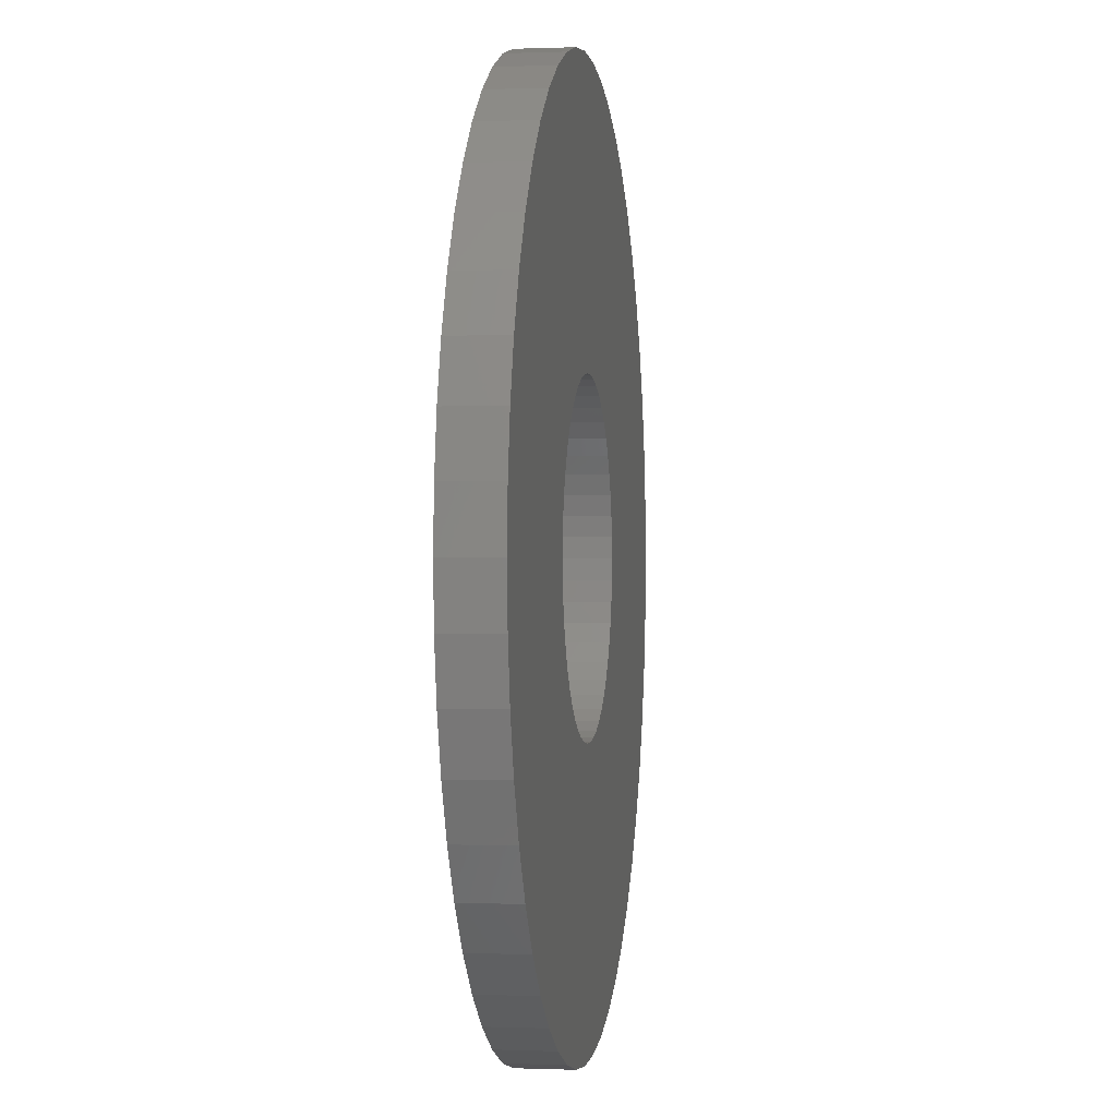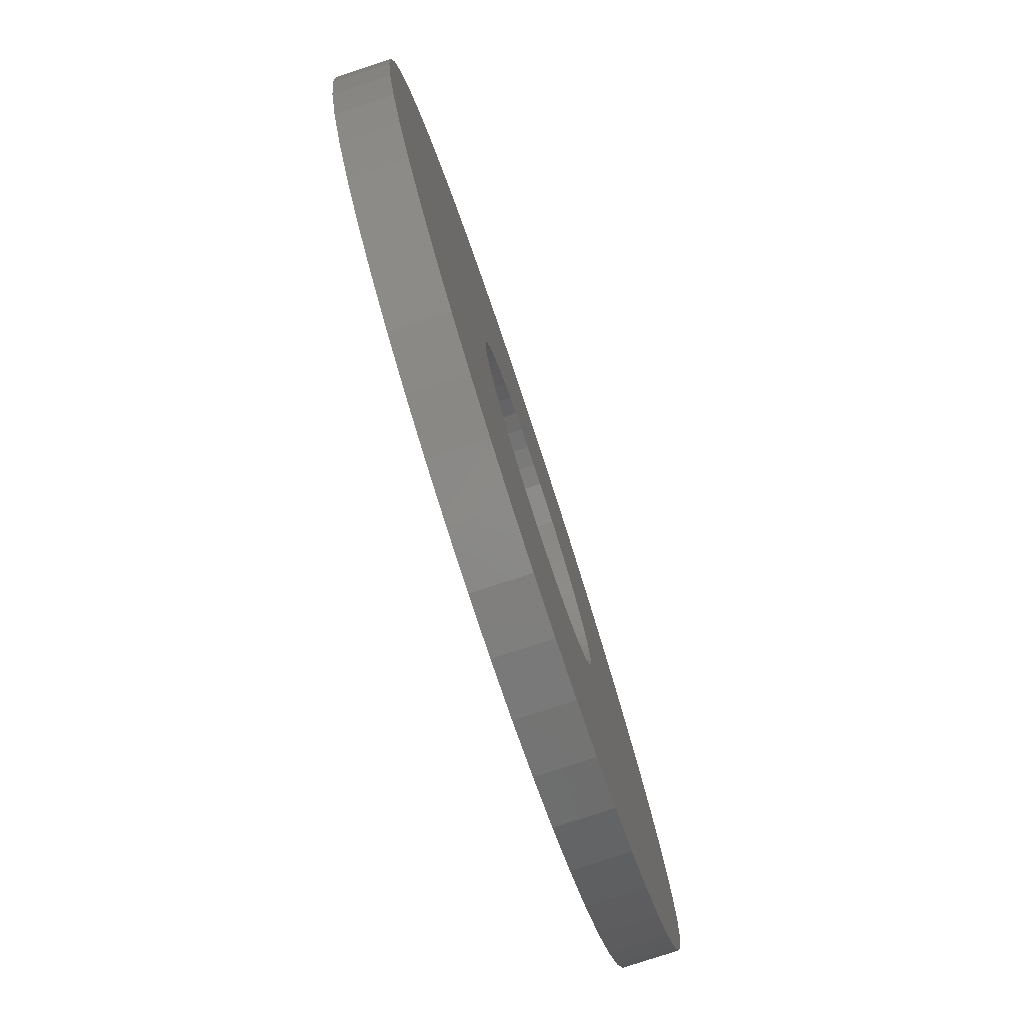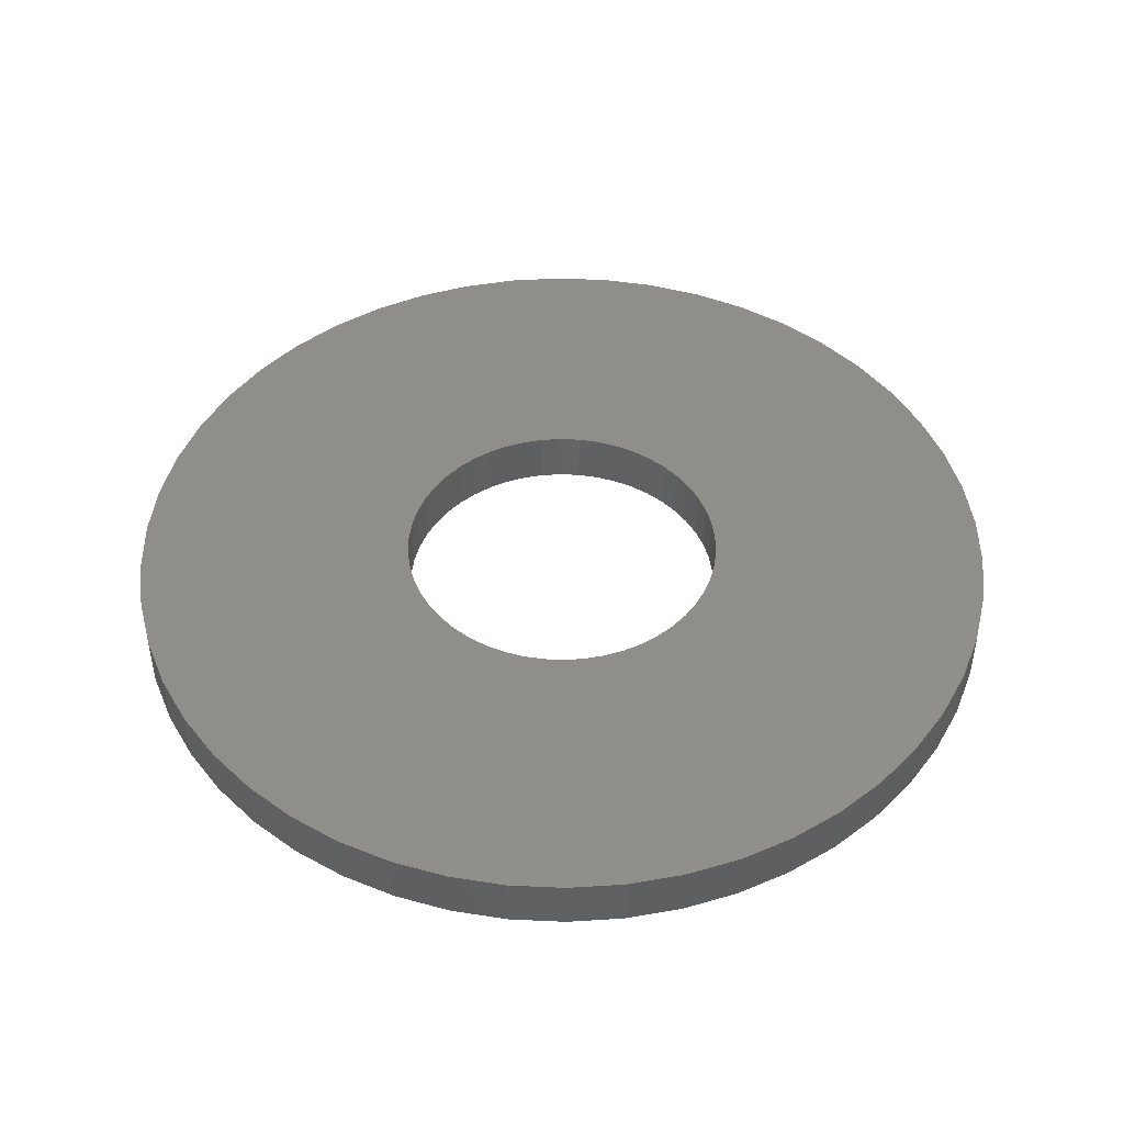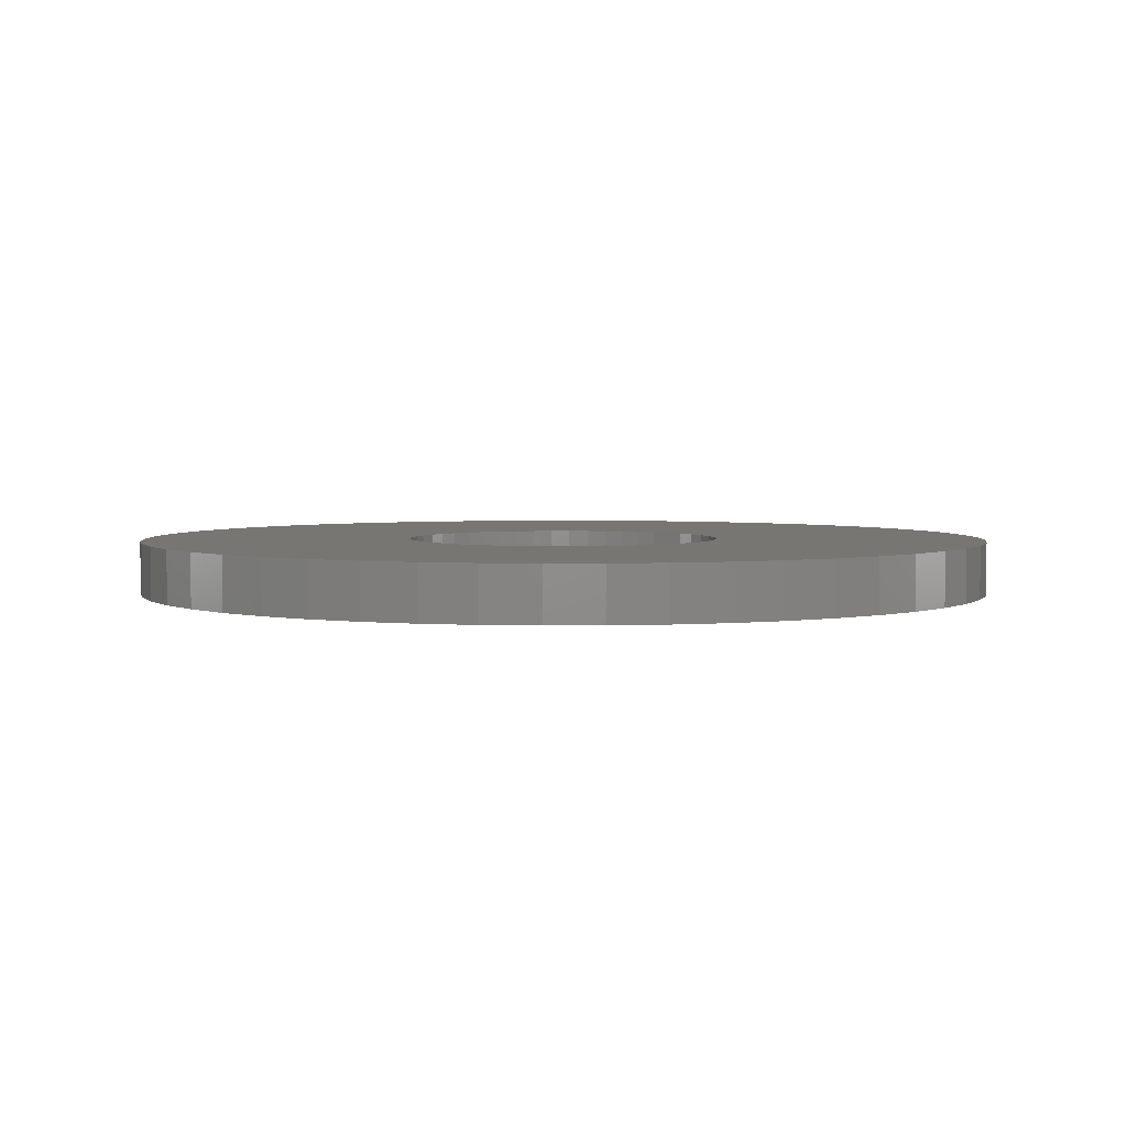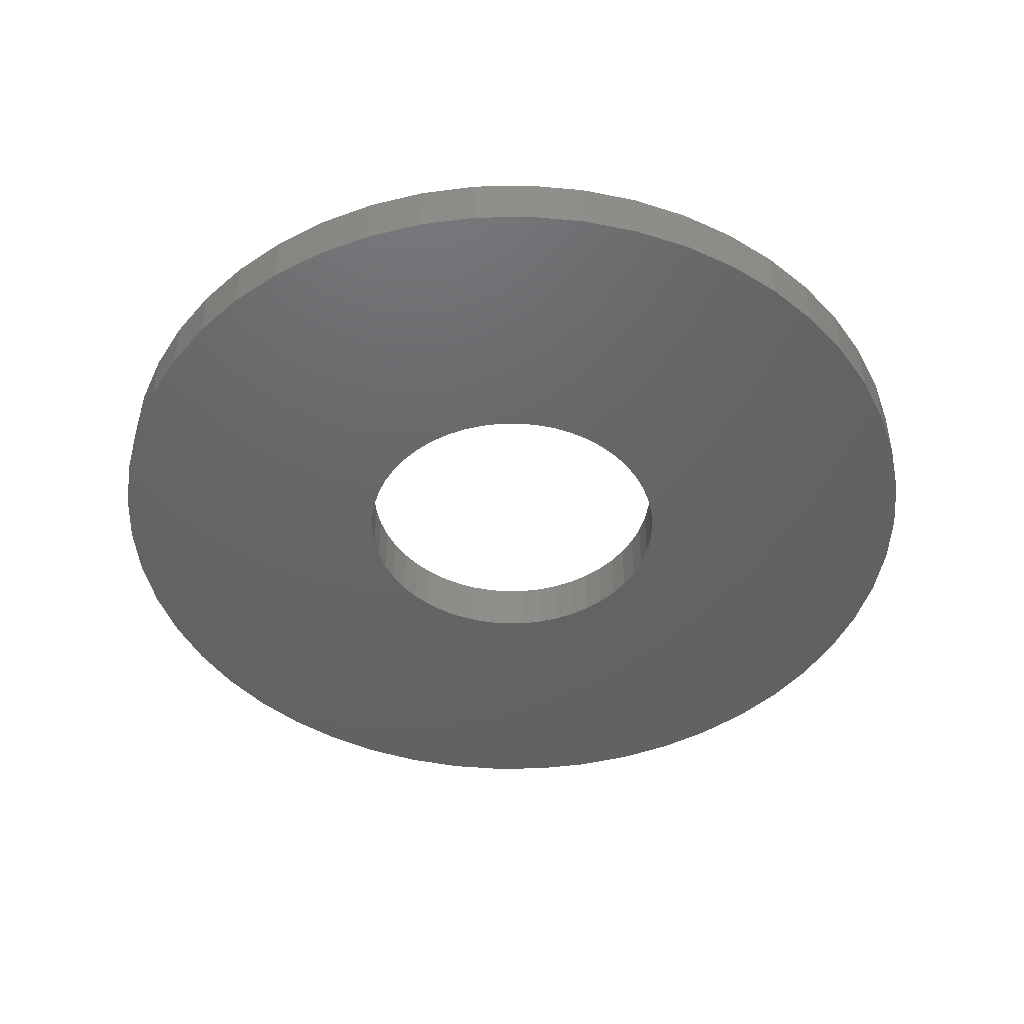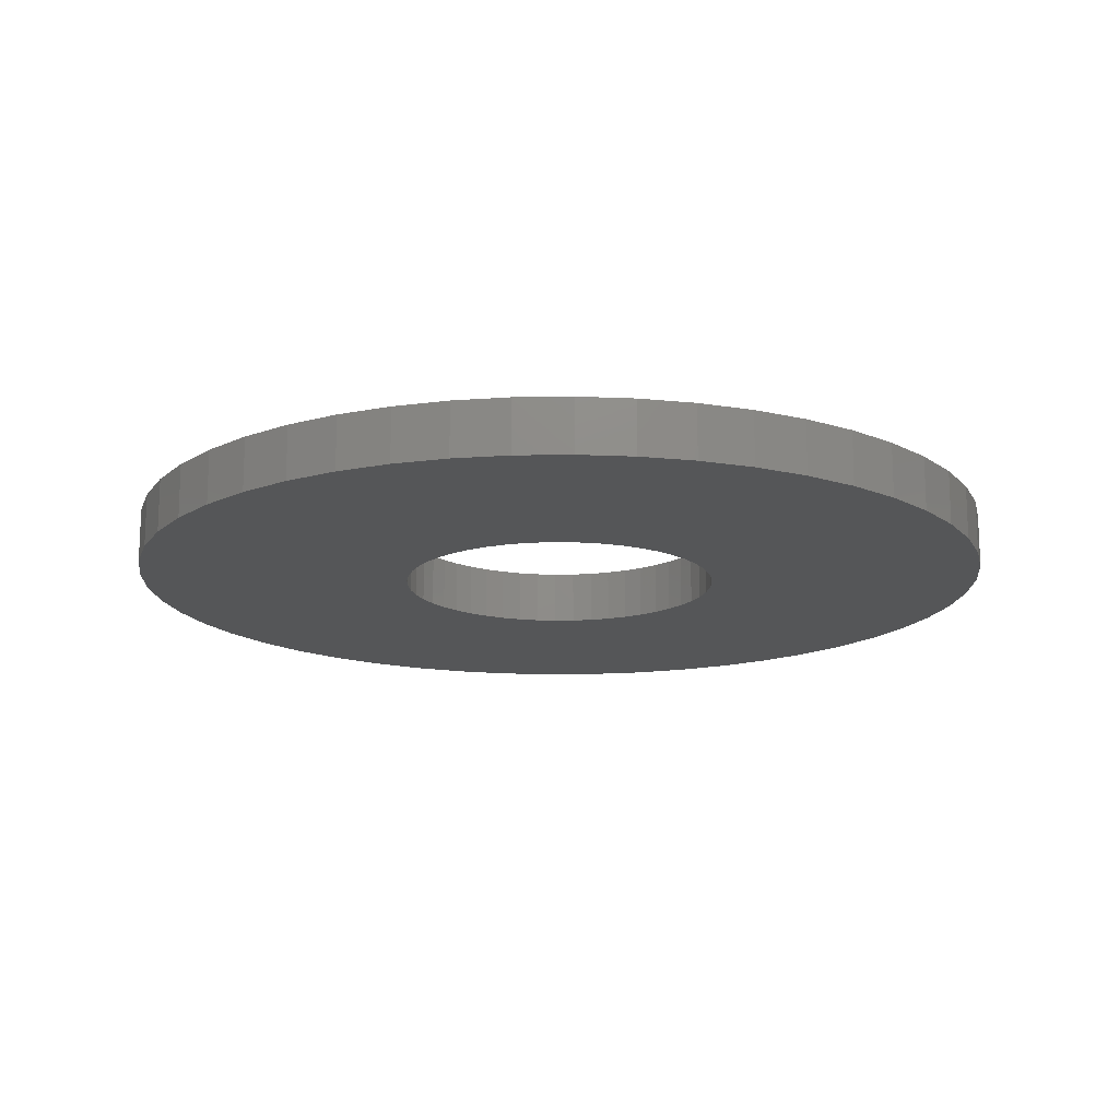
<metadata>
{"format":"stl","ext":"stl","renderer":"f3d","projection":"perspective","resolution":1024,"background":"white","views":[{"elev":-0.1,"azim":98.3,"up":"+Y"},{"elev":-79.3,"azim":108.2,"up":"+Y"},{"elev":46.2,"azim":10.3,"up":"+Z"},{"elev":3.5,"azim":128.4,"up":"+Z"},{"elev":-45.9,"azim":-77.9,"up":"+Z"},{"elev":-15.5,"azim":45.1,"up":"+Z"}]}
</metadata>
<code>
# stl→obj: 200 verts, 400 faces
v 24.5 0 1.5
v 24.31 3.071 -1.5
v 24.31 3.071 1.5
v 24.5 0 -1.5
v -24.5 0 -1.5
v -24.31 3.071 1.5
v -24.31 3.071 -1.5
v -24.5 0 1.5
v 1.538 24.45 -1.5
v -1.538 24.45 1.5
v 1.538 24.45 1.5
v -1.538 24.45 -1.5
v -1.538 -24.45 -1.5
v 1.538 -24.45 1.5
v -1.538 -24.45 1.5
v 1.538 -24.45 -1.5
v 17.86 16.77 -1.5
v 15.62 18.88 1.5
v 17.86 16.77 1.5
v 15.62 18.88 -1.5
v -15.62 18.88 -1.5
v -17.86 16.77 1.5
v -15.62 18.88 1.5
v -17.86 16.77 -1.5
v -7.571 23.3 -1.5
v -10.43 22.17 1.5
v -7.571 23.3 1.5
v -10.43 22.17 -1.5
v 22.78 9.019 1.5
v 21.47 11.8 -1.5
v 21.47 11.8 1.5
v 22.78 9.019 -1.5
v 19.82 14.4 -1.5
v 19.82 14.4 1.5
v 10.43 22.17 -1.5
v 7.571 23.3 1.5
v 10.43 22.17 1.5
v 7.571 23.3 -1.5
v 13.13 20.69 -1.5
v 13.13 20.69 1.5
v -22.78 9.019 -1.5
v -21.47 11.8 1.5
v -21.47 11.8 -1.5
v -22.78 9.019 1.5
v -19.82 14.4 -1.5
v -19.82 14.4 1.5
v -23.73 6.093 -1.5
v -23.73 6.093 1.5
v -4.591 24.07 -1.5
v -4.591 24.07 1.5
v 4.591 -24.07 1.5
v 4.591 -24.07 -1.5
v 23.73 6.093 1.5
v 23.73 6.093 -1.5
v 4.591 24.07 1.5
v 4.591 24.07 -1.5
v 9 0 1.5
v 8.929 1.128 1.5
v 24.31 -3.071 1.5
v 8.717 2.238 1.5
v 8.929 -1.128 1.5
v 8.368 3.313 1.5
v 23.73 -6.093 1.5
v 7.887 4.336 1.5
v 8.717 -2.238 1.5
v 7.281 5.29 1.5
v 22.78 -9.019 1.5
v 6.561 6.161 1.5
v 8.368 -3.313 1.5
v 5.737 6.935 1.5
v 21.47 -11.8 1.5
v 4.822 7.599 1.5
v 7.887 -4.336 1.5
v 19.82 -14.4 1.5
v 3.832 8.143 1.5
v 2.781 8.56 1.5
v 1.686 8.841 1.5
v 0.5651 8.982 1.5
v -0.5651 8.982 1.5
v -1.686 8.841 1.5
v -2.781 8.56 1.5
v -3.832 8.143 1.5
v -4.822 7.599 1.5
v -13.13 20.69 1.5
v -5.737 6.935 1.5
v -6.561 6.161 1.5
v -7.281 5.29 1.5
v -7.887 4.336 1.5
v 7.281 -5.29 1.5
v 17.86 -16.77 1.5
v 6.561 -6.161 1.5
v 15.62 -18.88 1.5
v 5.737 -6.935 1.5
v 13.13 -20.69 1.5
v 4.822 -7.599 1.5
v 10.43 -22.17 1.5
v 3.832 -8.143 1.5
v 7.571 -23.3 1.5
v 2.781 -8.56 1.5
v 1.686 -8.841 1.5
v 0.5651 -8.982 1.5
v -0.5651 -8.982 1.5
v -1.686 -8.841 1.5
v -4.591 -24.07 1.5
v -2.781 -8.56 1.5
v -7.571 -23.3 1.5
v -3.832 -8.143 1.5
v -10.43 -22.17 1.5
v -4.822 -7.599 1.5
v -13.13 -20.69 1.5
v -5.737 -6.935 1.5
v -15.62 -18.88 1.5
v -6.561 -6.161 1.5
v -17.86 -16.77 1.5
v -7.281 -5.29 1.5
v -19.82 -14.4 1.5
v -7.887 -4.336 1.5
v -21.47 -11.8 1.5
v -8.368 -3.313 1.5
v -22.78 -9.019 1.5
v -8.717 -2.238 1.5
v -23.73 -6.093 1.5
v -8.929 -1.128 1.5
v -24.31 -3.071 1.5
v -9 0 1.5
v -8.368 3.313 1.5
v -8.717 2.238 1.5
v -8.929 1.128 1.5
v -13.13 20.69 -1.5
v 24.31 -3.071 -1.5
v 19.82 -14.4 -1.5
v 17.86 -16.77 -1.5
v 23.73 -6.093 -1.5
v 22.78 -9.019 -1.5
v -21.47 -11.8 -1.5
v -22.78 -9.019 -1.5
v 9 0 -1.5
v 8.929 -1.128 -1.5
v 8.717 -2.238 -1.5
v 8.929 1.128 -1.5
v 8.368 -3.313 -1.5
v 21.47 -11.8 -1.5
v 7.887 -4.336 -1.5
v 8.717 2.238 -1.5
v 7.281 -5.29 -1.5
v 6.561 -6.161 -1.5
v 15.62 -18.88 -1.5
v 8.368 3.313 -1.5
v 5.737 -6.935 -1.5
v 13.13 -20.69 -1.5
v 4.822 -7.599 -1.5
v 10.43 -22.17 -1.5
v 7.887 4.336 -1.5
v 3.832 -8.143 -1.5
v 7.571 -23.3 -1.5
v 2.781 -8.56 -1.5
v 1.686 -8.841 -1.5
v 0.5651 -8.982 -1.5
v -0.5651 -8.982 -1.5
v -1.686 -8.841 -1.5
v -4.591 -24.07 -1.5
v -2.781 -8.56 -1.5
v -7.571 -23.3 -1.5
v -3.832 -8.143 -1.5
v -10.43 -22.17 -1.5
v -4.822 -7.599 -1.5
v -13.13 -20.69 -1.5
v -5.737 -6.935 -1.5
v -15.62 -18.88 -1.5
v -6.561 -6.161 -1.5
v -17.86 -16.77 -1.5
v -7.281 -5.29 -1.5
v -19.82 -14.4 -1.5
v -7.887 -4.336 -1.5
v 7.281 5.29 -1.5
v 6.561 6.161 -1.5
v 5.737 6.935 -1.5
v 4.822 7.599 -1.5
v 3.832 8.143 -1.5
v 2.781 8.56 -1.5
v 1.686 8.841 -1.5
v 0.5651 8.982 -1.5
v -0.5651 8.982 -1.5
v -1.686 8.841 -1.5
v -2.781 8.56 -1.5
v -3.832 8.143 -1.5
v -4.822 7.599 -1.5
v -5.737 6.935 -1.5
v -6.561 6.161 -1.5
v -7.281 5.29 -1.5
v -7.887 4.336 -1.5
v -8.368 3.313 -1.5
v -8.717 2.238 -1.5
v -8.929 1.128 -1.5
v -9 0 -1.5
v -8.368 -3.313 -1.5
v -8.717 -2.238 -1.5
v -23.73 -6.093 -1.5
v -8.929 -1.128 -1.5
v -24.31 -3.071 -1.5
f 1 2 3
f 2 1 4
f 5 6 7
f 6 5 8
f 9 10 11
f 10 9 12
f 13 14 15
f 14 13 16
f 17 18 19
f 18 17 20
f 21 22 23
f 22 21 24
f 25 26 27
f 26 25 28
f 29 30 31
f 30 29 32
f 31 33 34
f 33 31 30
f 35 36 37
f 36 35 38
f 39 37 40
f 37 39 35
f 41 42 43
f 42 41 44
f 45 22 24
f 22 45 46
f 47 44 41
f 44 47 48
f 49 27 50
f 27 49 25
f 16 51 14
f 51 16 52
f 53 32 29
f 32 53 54
f 3 54 53
f 54 3 2
f 34 17 19
f 17 34 33
f 38 55 36
f 55 38 56
f 56 11 55
f 11 56 9
f 20 40 18
f 40 20 39
f 43 46 45
f 46 43 42
f 7 48 47
f 48 7 6
f 57 1 3
f 58 3 53
f 1 57 59
f 60 53 29
f 61 59 57
f 62 29 31
f 59 61 63
f 64 31 34
f 65 63 61
f 66 34 19
f 63 65 67
f 68 19 18
f 69 67 65
f 70 18 40
f 67 69 71
f 72 40 37
f 73 71 69
f 71 73 74
f 3 58 57
f 53 60 58
f 29 62 60
f 31 64 62
f 75 37 36
f 34 66 64
f 19 68 66
f 18 70 68
f 40 72 70
f 76 36 55
f 37 75 72
f 36 76 75
f 55 77 76
f 11 77 55
f 11 78 77
f 11 79 78
f 10 79 11
f 10 80 79
f 50 80 10
f 80 50 81
f 27 81 50
f 81 27 82
f 26 82 27
f 82 26 83
f 84 83 26
f 83 84 85
f 23 85 84
f 85 23 86
f 22 86 23
f 86 22 87
f 46 87 22
f 87 46 88
f 89 74 73
f 74 89 90
f 91 90 89
f 90 91 92
f 93 92 91
f 92 93 94
f 95 94 93
f 94 95 96
f 97 96 95
f 96 97 98
f 99 98 97
f 98 99 51
f 100 51 99
f 100 14 51
f 101 14 100
f 102 14 101
f 102 15 14
f 103 15 102
f 104 103 105
f 106 105 107
f 103 104 15
f 108 107 109
f 110 109 111
f 112 111 113
f 114 113 115
f 105 106 104
f 116 115 117
f 118 117 119
f 120 119 121
f 122 121 123
f 124 123 125
f 42 88 46
f 107 108 106
f 88 42 126
f 109 110 108
f 44 126 42
f 111 112 110
f 126 44 127
f 113 114 112
f 48 127 44
f 115 116 114
f 127 48 128
f 117 118 116
f 6 128 48
f 119 120 118
f 128 6 125
f 121 122 120
f 8 125 6
f 123 124 122
f 125 8 124
f 28 84 26
f 84 28 129
f 129 23 84
f 23 129 21
f 12 50 10
f 50 12 49
f 59 4 1
f 4 59 130
f 90 131 74
f 131 90 132
f 67 133 63
f 133 67 134
f 63 130 59
f 130 63 133
f 135 120 136
f 120 135 118
f 137 4 130
f 138 130 133
f 4 137 2
f 139 133 134
f 140 2 137
f 141 134 142
f 2 140 54
f 143 142 131
f 144 54 140
f 145 131 132
f 54 144 32
f 146 132 147
f 148 32 144
f 149 147 150
f 32 148 30
f 151 150 152
f 153 30 148
f 30 153 33
f 130 138 137
f 133 139 138
f 134 141 139
f 142 143 141
f 154 152 155
f 131 145 143
f 132 146 145
f 147 149 146
f 150 151 149
f 156 155 52
f 152 154 151
f 155 156 154
f 52 157 156
f 16 157 52
f 16 158 157
f 16 159 158
f 13 159 16
f 13 160 159
f 161 160 13
f 160 161 162
f 163 162 161
f 162 163 164
f 165 164 163
f 164 165 166
f 167 166 165
f 166 167 168
f 169 168 167
f 168 169 170
f 171 170 169
f 170 171 172
f 173 172 171
f 172 173 174
f 175 33 153
f 33 175 17
f 176 17 175
f 17 176 20
f 177 20 176
f 20 177 39
f 178 39 177
f 39 178 35
f 179 35 178
f 35 179 38
f 180 38 179
f 38 180 56
f 181 56 180
f 181 9 56
f 182 9 181
f 183 9 182
f 183 12 9
f 184 12 183
f 49 184 185
f 25 185 186
f 184 49 12
f 28 186 187
f 129 187 188
f 21 188 189
f 24 189 190
f 185 25 49
f 45 190 191
f 43 191 192
f 41 192 193
f 47 193 194
f 7 194 195
f 135 174 173
f 186 28 25
f 174 135 196
f 187 129 28
f 136 196 135
f 188 21 129
f 196 136 197
f 189 24 21
f 198 197 136
f 190 45 24
f 197 198 199
f 191 43 45
f 200 199 198
f 192 41 43
f 199 200 195
f 193 47 41
f 5 195 200
f 194 7 47
f 195 5 7
f 152 94 96
f 94 152 150
f 147 90 92
f 90 147 132
f 74 142 71
f 142 74 131
f 136 122 198
f 122 136 120
f 155 96 98
f 96 155 152
f 52 98 51
f 98 52 155
f 71 134 67
f 134 71 142
f 161 15 104
f 15 161 13
f 165 106 108
f 106 165 163
f 163 104 106
f 104 163 161
f 171 116 173
f 116 171 114
f 171 112 114
f 112 171 169
f 198 124 200
f 124 198 122
f 200 8 5
f 8 200 124
f 150 92 94
f 92 150 147
f 173 118 135
f 118 173 116
f 167 108 110
f 108 167 165
f 169 110 112
f 110 169 167
f 137 58 140
f 58 137 57
f 125 194 128
f 194 125 195
f 183 78 79
f 78 183 182
f 158 102 101
f 102 158 159
f 177 68 70
f 68 177 176
f 189 85 86
f 85 189 188
f 186 81 82
f 81 186 185
f 148 64 153
f 64 148 62
f 140 60 144
f 60 140 58
f 153 66 175
f 66 153 64
f 180 75 76
f 75 180 179
f 181 76 77
f 76 181 180
f 179 72 75
f 72 179 178
f 126 191 88
f 191 126 192
f 88 190 87
f 190 88 191
f 127 192 126
f 192 127 193
f 188 83 85
f 83 188 187
f 185 80 81
f 80 185 184
f 157 101 100
f 101 157 158
f 144 62 148
f 62 144 60
f 175 68 176
f 68 175 66
f 182 77 78
f 77 182 181
f 178 70 72
f 70 178 177
f 87 189 86
f 189 87 190
f 128 193 127
f 193 128 194
f 187 82 83
f 82 187 186
f 184 79 80
f 79 184 183
f 138 57 137
f 57 138 61
f 146 89 145
f 89 146 91
f 143 69 141
f 69 143 73
f 139 61 138
f 61 139 65
f 115 174 117
f 174 115 172
f 117 196 119
f 196 117 174
f 154 99 97
f 99 154 156
f 146 93 91
f 93 146 149
f 141 65 139
f 65 141 69
f 145 73 143
f 73 145 89
f 162 107 105
f 107 162 164
f 160 105 103
f 105 160 162
f 113 172 115
f 172 113 170
f 119 197 121
f 197 119 196
f 156 100 99
f 100 156 157
f 151 97 95
f 97 151 154
f 149 95 93
f 95 149 151
f 159 103 102
f 103 159 160
f 166 111 109
f 111 166 168
f 168 113 111
f 113 168 170
f 121 199 123
f 199 121 197
f 123 195 125
f 195 123 199
f 164 109 107
f 109 164 166

</code>
